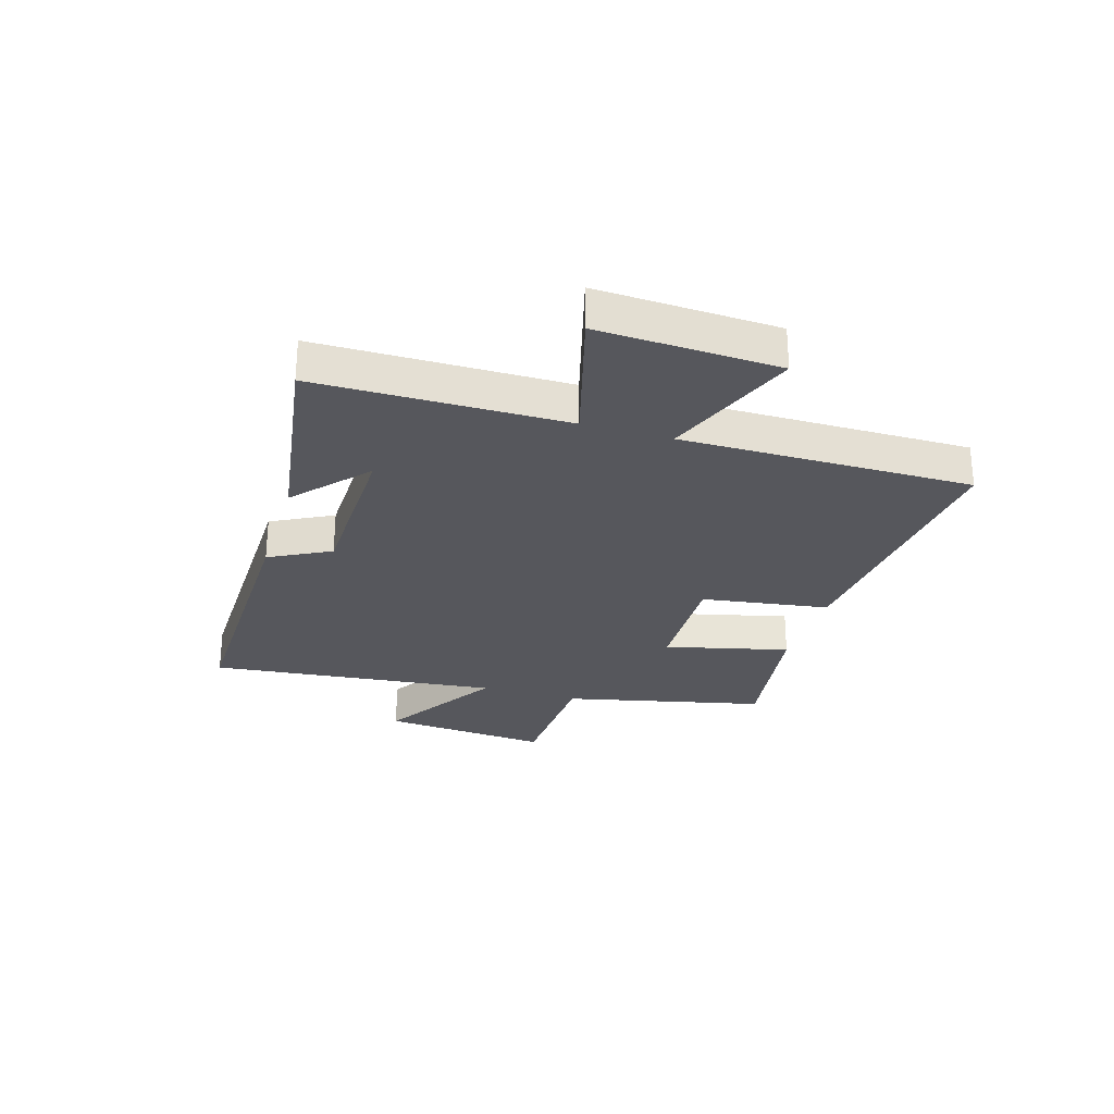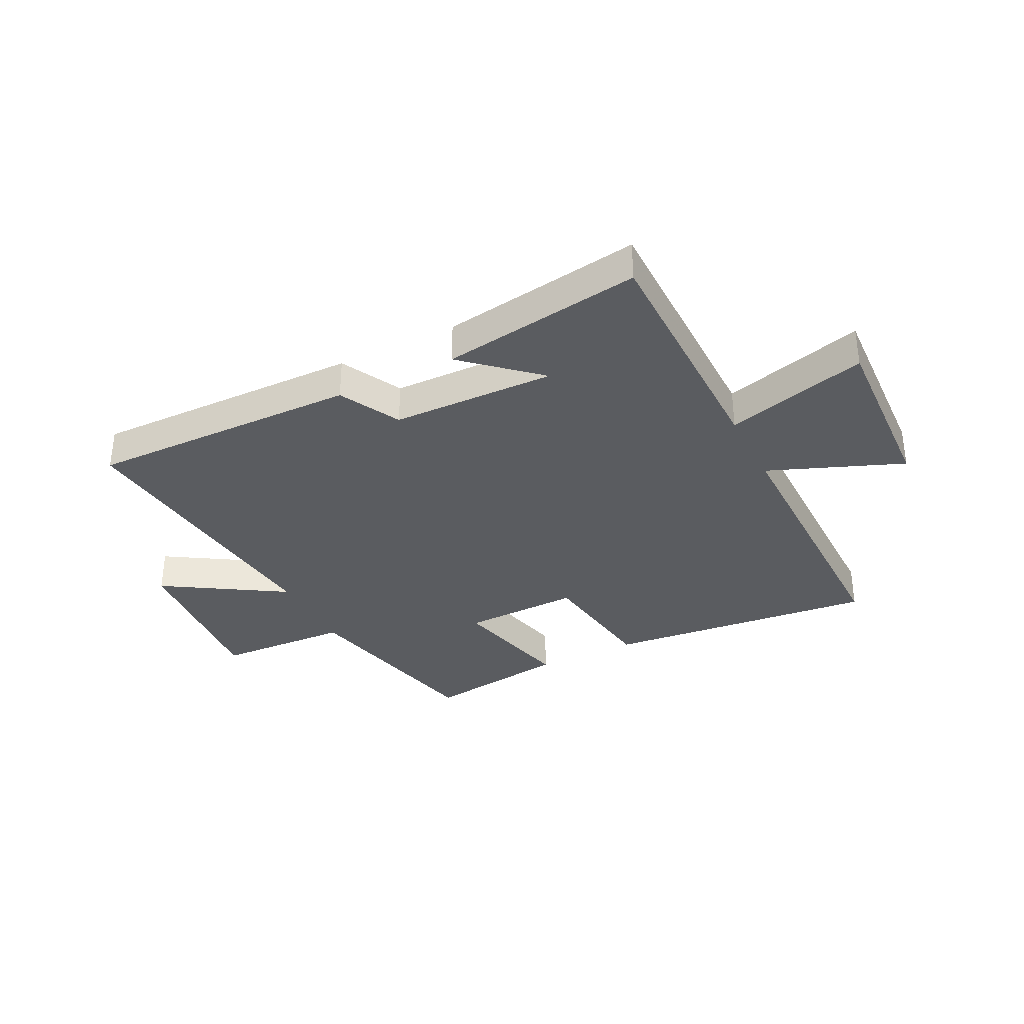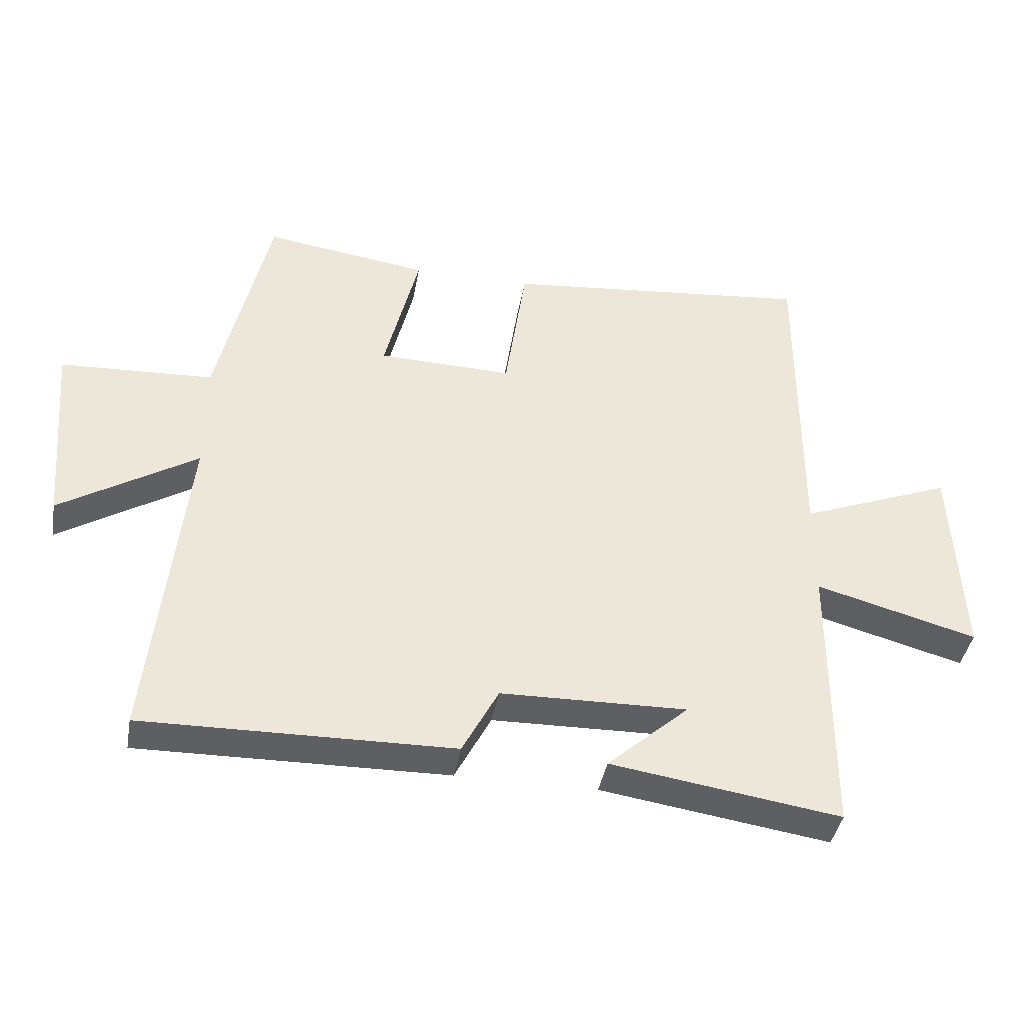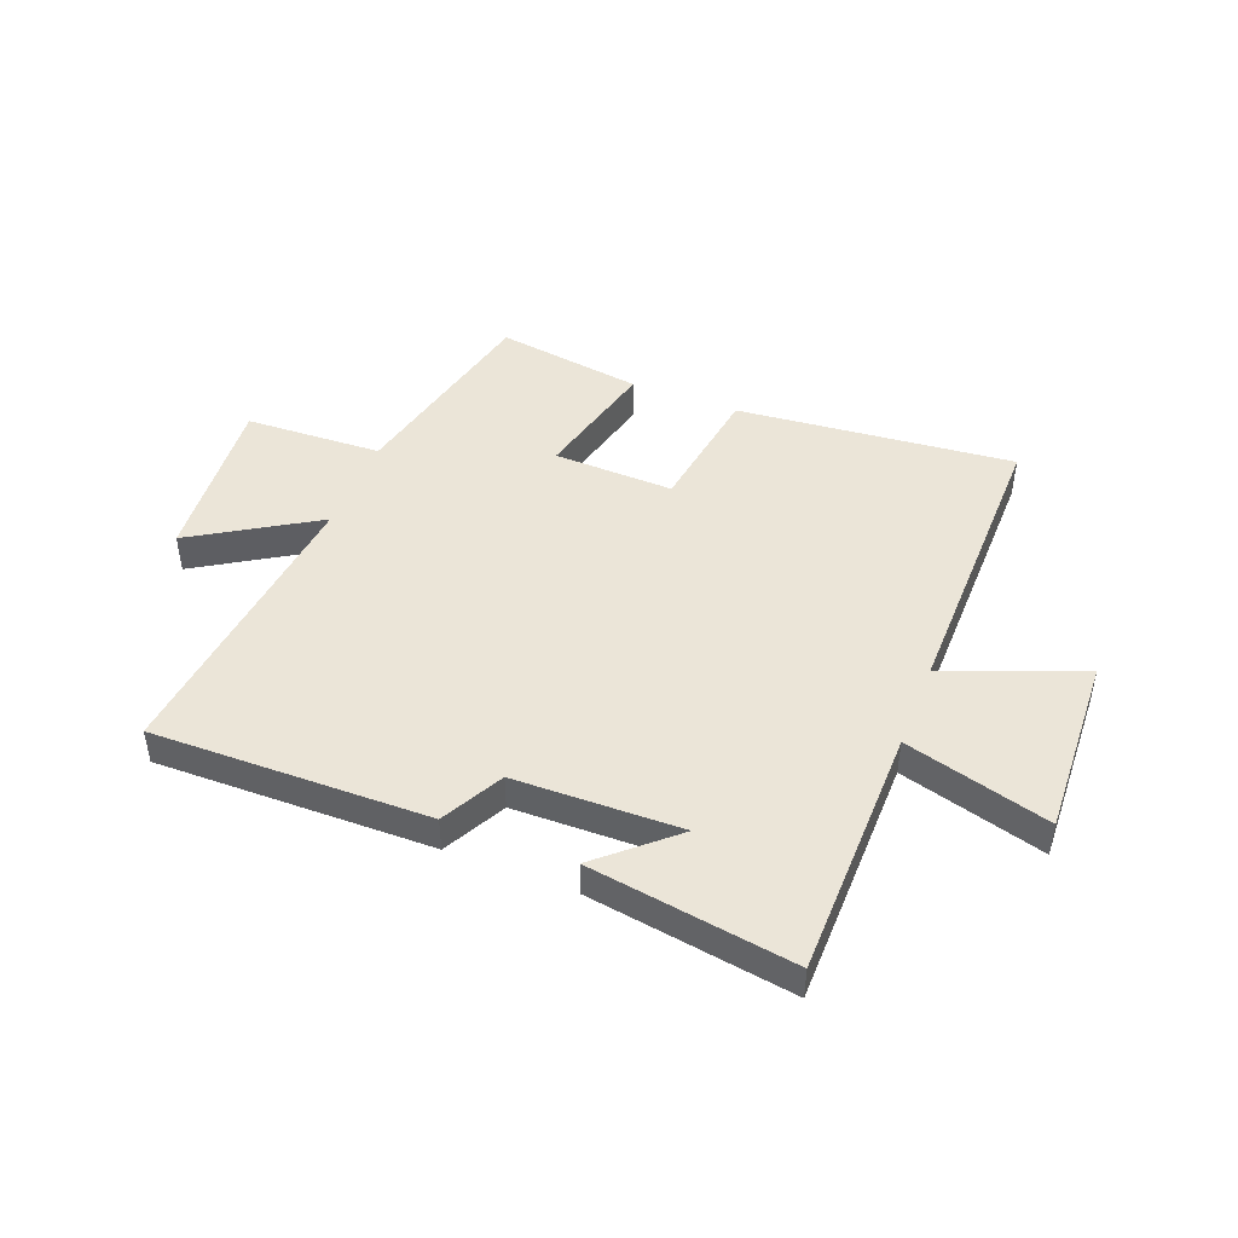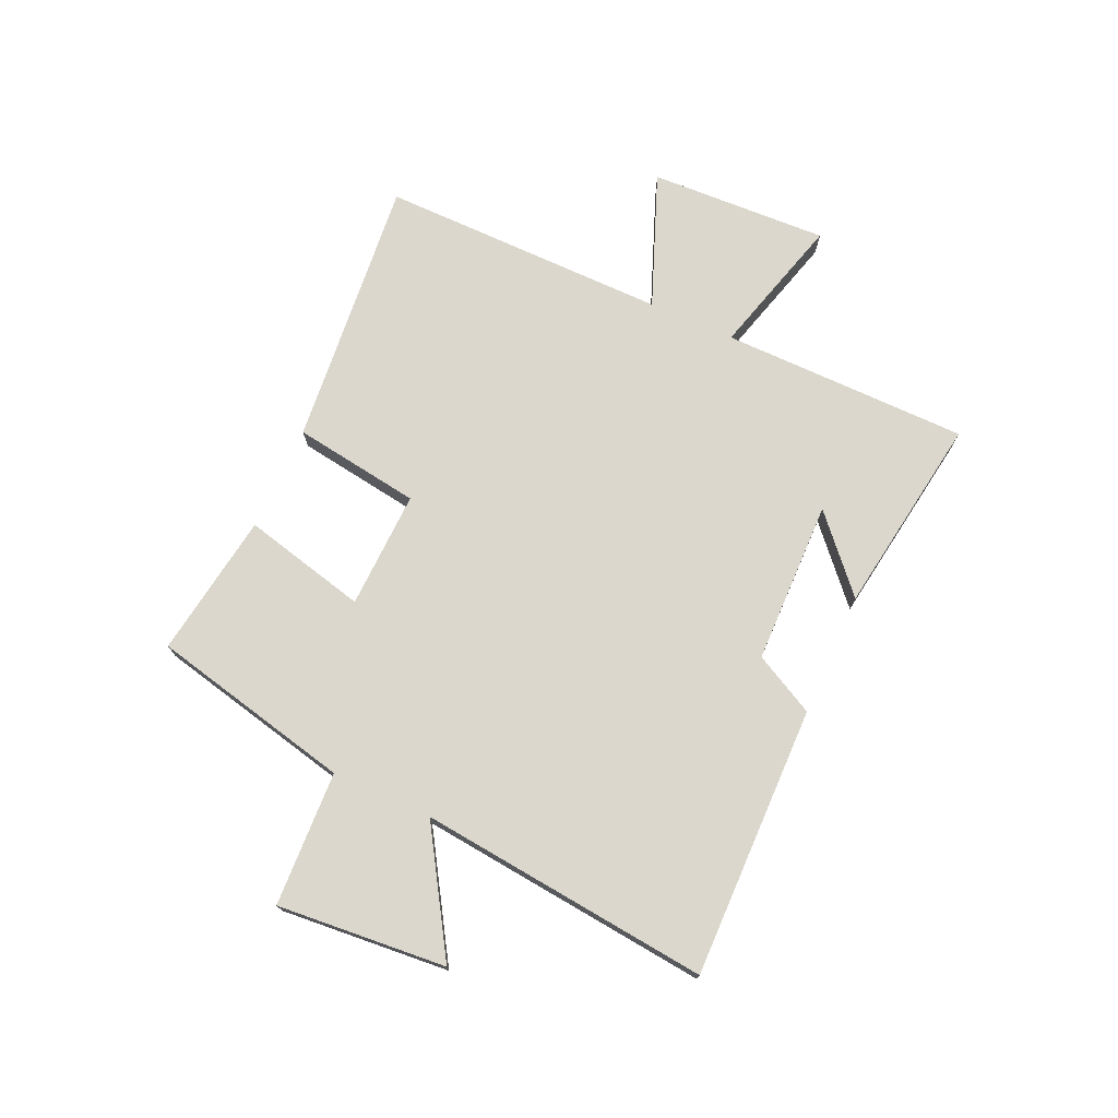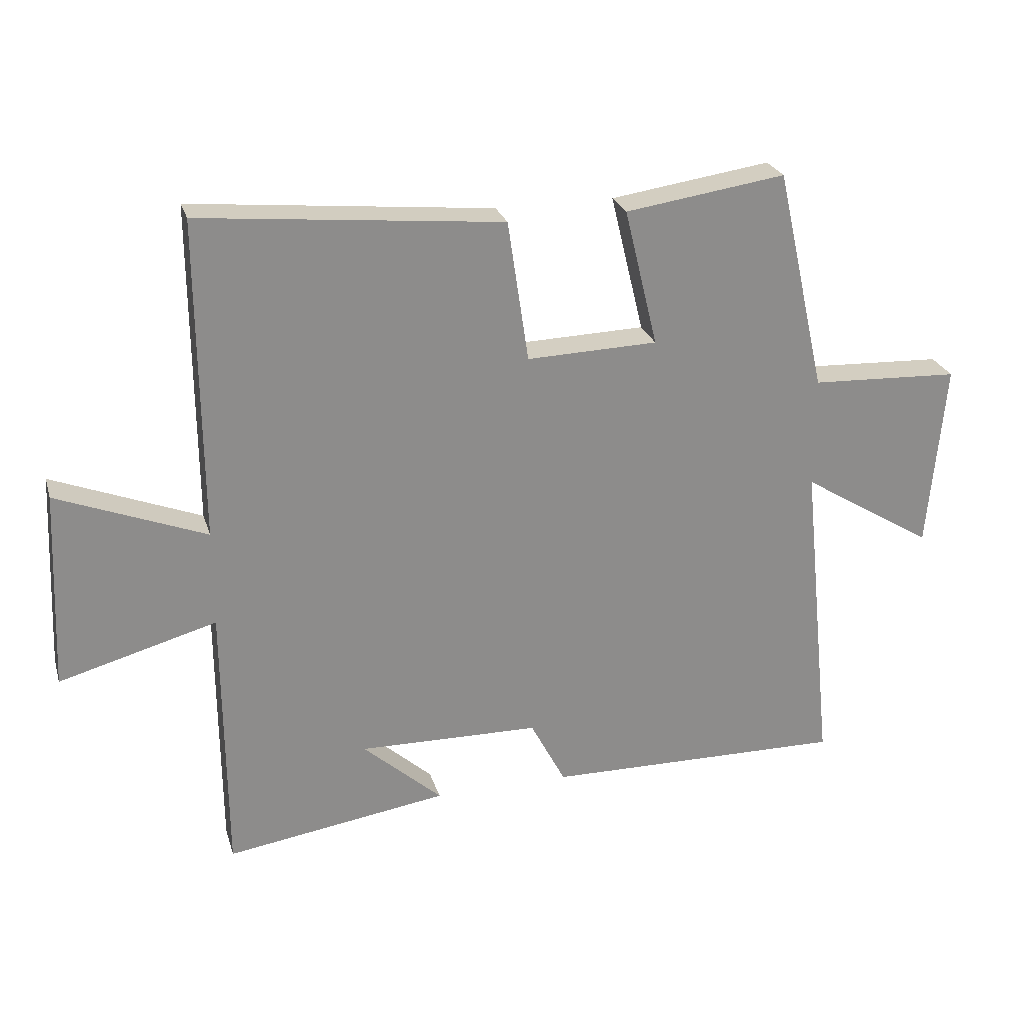
<metadata>
{"format":"obj","ext":"obj","renderer":"f3d","projection":"perspective","resolution":1024,"background":"white","views":[{"elev":-27.6,"azim":-106.8,"up":"+Y"},{"elev":-34.2,"azim":-153.4,"up":"+Y"},{"elev":-40.8,"azim":170.0,"up":"+Z"},{"elev":46.0,"azim":-158.5,"up":"+Y"},{"elev":73.4,"azim":114.4,"up":"+Y"},{"elev":25.6,"azim":-15.5,"up":"+Z"}]}
</metadata>
<code>
v -0.497 0.07 -0.553
v -0.5 0.07 -0.116
v -0.75 0.07 -0.185
v -0.736 0.07 0.131
v -0.5 0.07 0.038
v -0.503 0.07 0.548
v -0.023 0.07 0.5
v 0.01 0.07 0.275
v 0.218 0.07 0.281
v 0.165 0.07 0.5
v 0.42 0.07 0.537
v 0.5 0.07 0.182
v 0.737 0.07 0.171
v 0.711 0.07 -0.127
v 0.5 0.07 0.004
v 0.553 0.07 -0.508
v 0.075 0.07 -0.5
v 0.019 0.07 -0.393
v -0.269 0.07 -0.387
v -0.143 0.07 -0.5
v -0.497 0 -0.553
v -0.5 0 -0.116
v -0.75 0 -0.185
v -0.736 0 0.131
v -0.5 0 0.038
v -0.503 0 0.548
v -0.023 0 0.5
v 0.01 0 0.275
v 0.218 0 0.281
v 0.165 0 0.5
v 0.42 0 0.537
v 0.5 0 0.182
v 0.737 0 0.171
v 0.711 0 -0.127
v 0.5 0 0.004
v 0.553 0 -0.508
v 0.075 0 -0.5
v 0.019 0 -0.393
v -0.269 0 -0.387
v -0.143 0 -0.5
f 19 20 1
f 15 16 17 18
f 15 18 19
f 12 13 14 15
f 12 15 19
f 9 10 11 12
f 8 9 12 19
f 5 6 7 8
f 5 8 19 1
f 2 3 4 5
f 1 2 5
f 21 40 39
f 38 37 36 35
f 39 38 35
f 35 34 33 32
f 39 35 32
f 32 31 30 29
f 39 32 29 28
f 28 27 26 25
f 21 39 28 25
f 25 24 23 22
f 25 22 21
f 1 21 22 2
f 2 22 23 3
f 3 23 24 4
f 4 24 25 5
f 5 25 26 6
f 6 26 27 7
f 7 27 28 8
f 8 28 29 9
f 9 29 30 10
f 10 30 31 11
f 11 31 32 12
f 12 32 33 13
f 13 33 34 14
f 14 34 35 15
f 15 35 36 16
f 16 36 37 17
f 17 37 38 18
f 18 38 39 19
f 19 39 40 20
f 20 40 21 1

</code>
